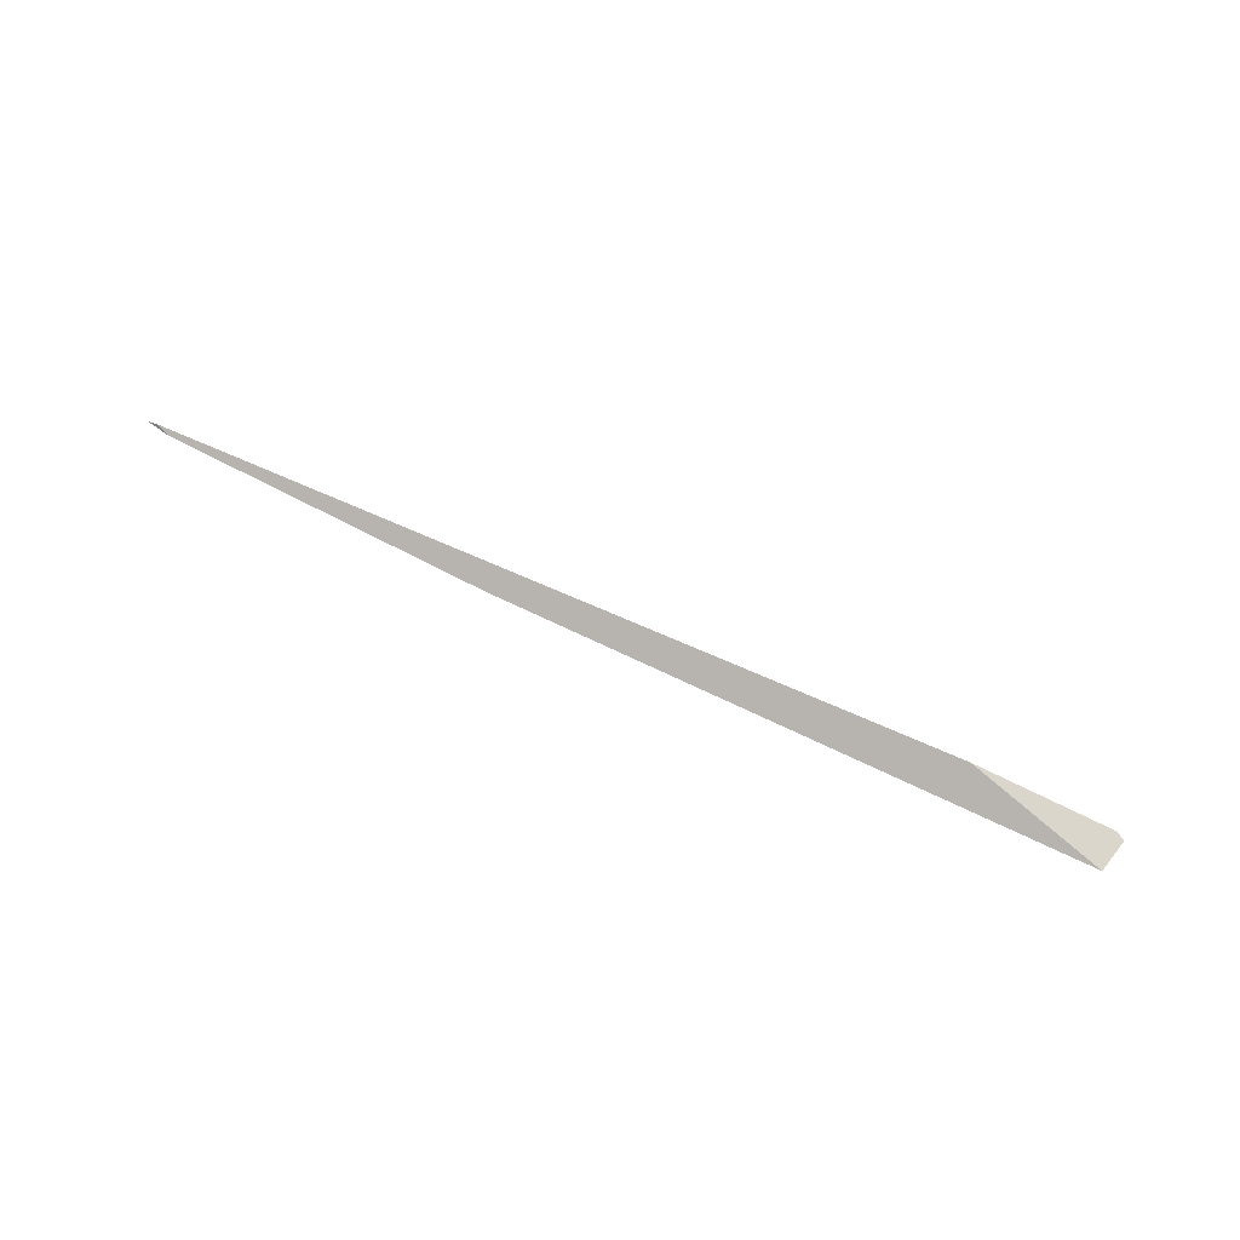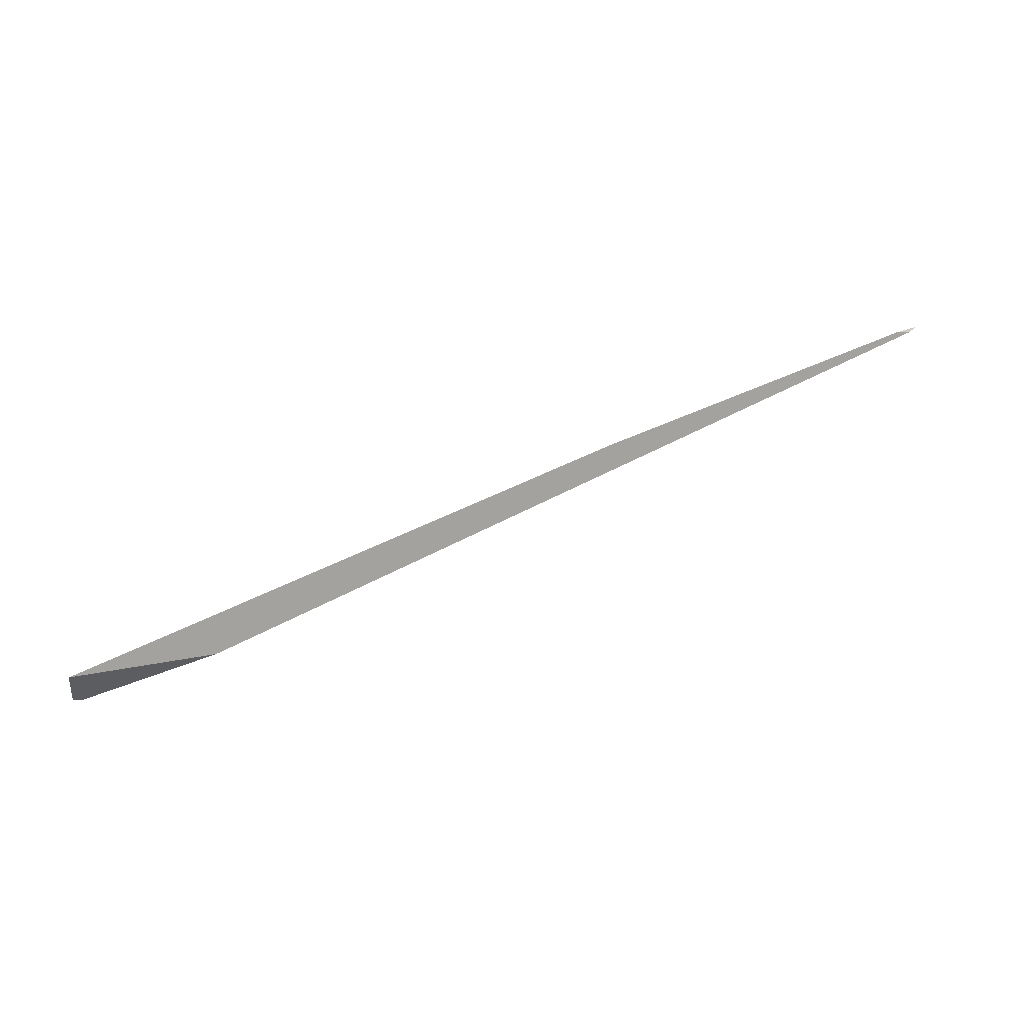
<metadata>
{"format":"obj","ext":"obj","renderer":"f3d","projection":"perspective","resolution":1024,"background":"white","views":[{"elev":70.2,"azim":35.1,"up":"+Y"},{"elev":45.3,"azim":156.9,"up":"+Z"}]}
</metadata>
<code>
o WoodenBrokenPlanks_306
v 207.5 0.3563 144.2
v 209.4 0.3763 144.2
v 208.3 0.5697 144
v 280.1 -0.002121 130.5
v 280 -0.001822 133.1
v 234.9 -0.001923 140.7
v 222.6 -0.002123 141.3
v 275.5 -0.002121 131
v 279.4 0.08618 130.2
v 268.9 1.396 132.3
f 1 2 3
f 4 5 6 7
f 4 7 8
f 1 10 8 7
f 1 3 10
f 8 10 9
f 5 4 9 10
f 2 1 7 6
f 6 5 10 3
f 6 3 2
f 4 8 9

</code>
